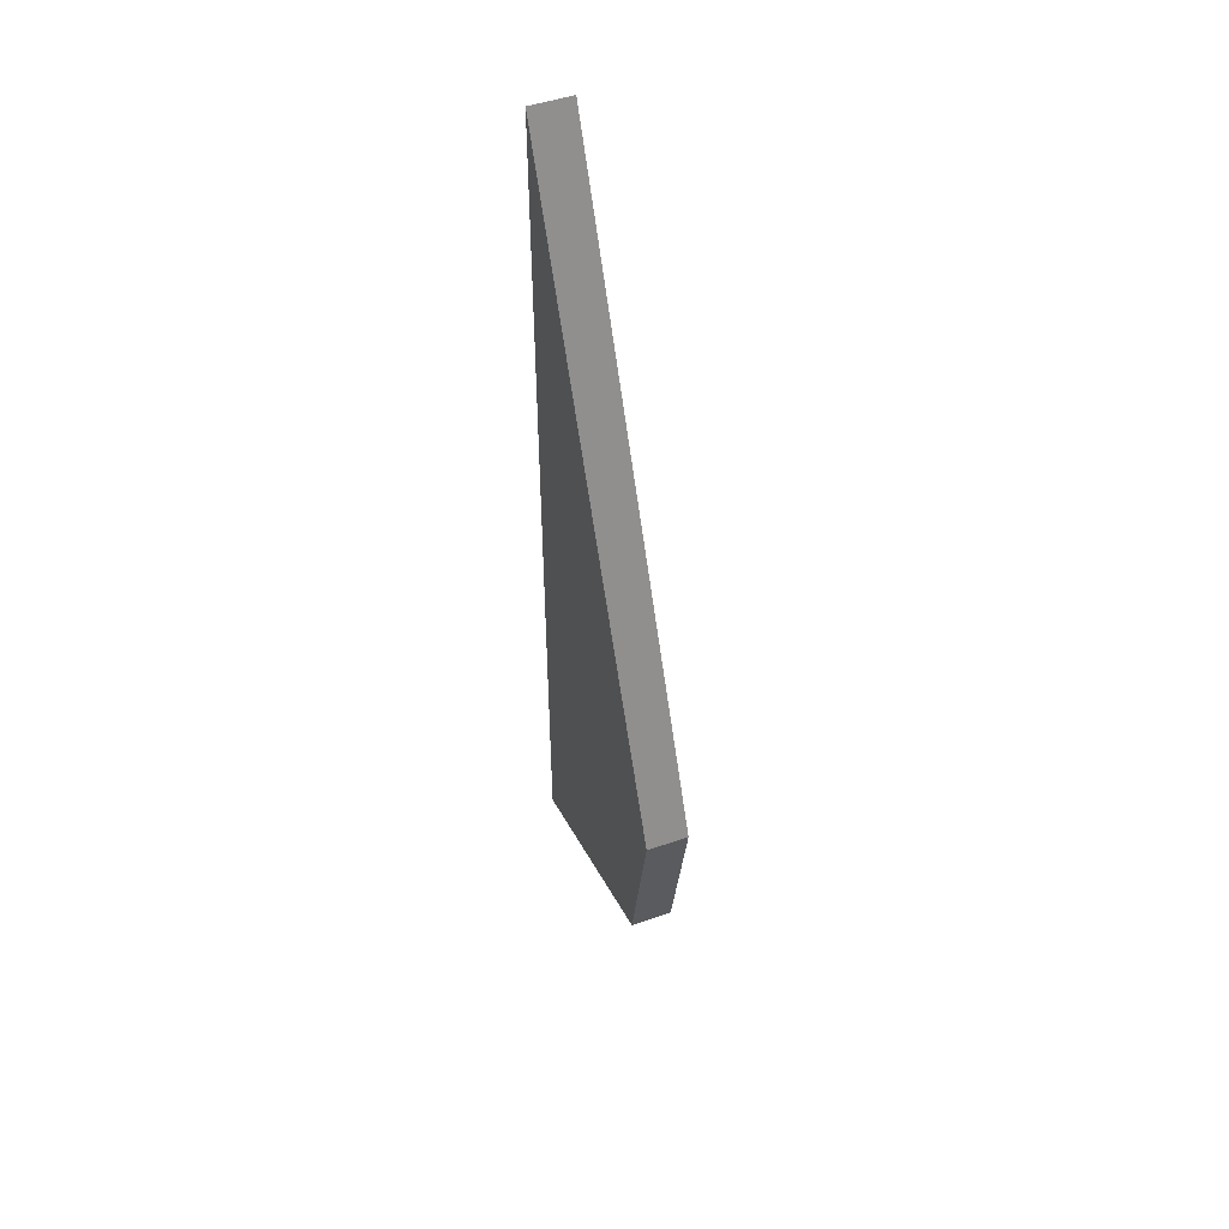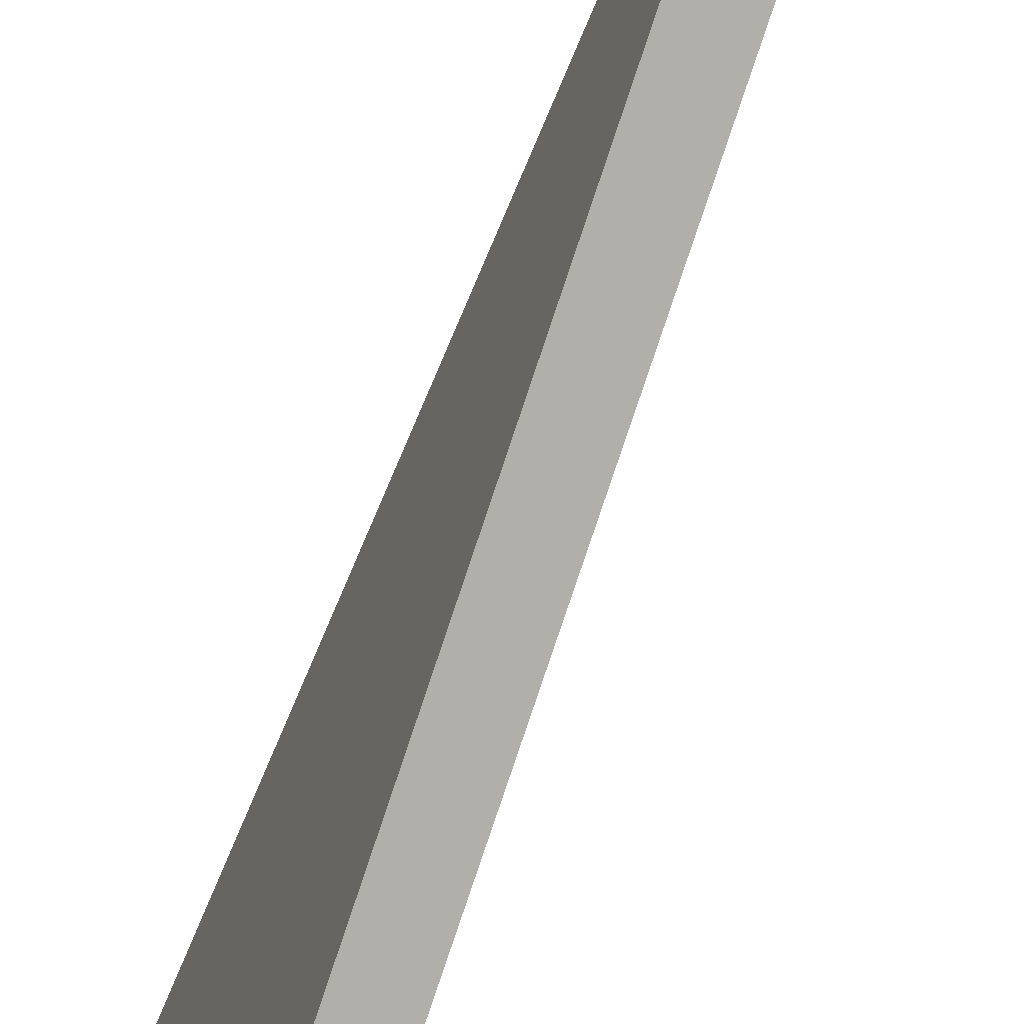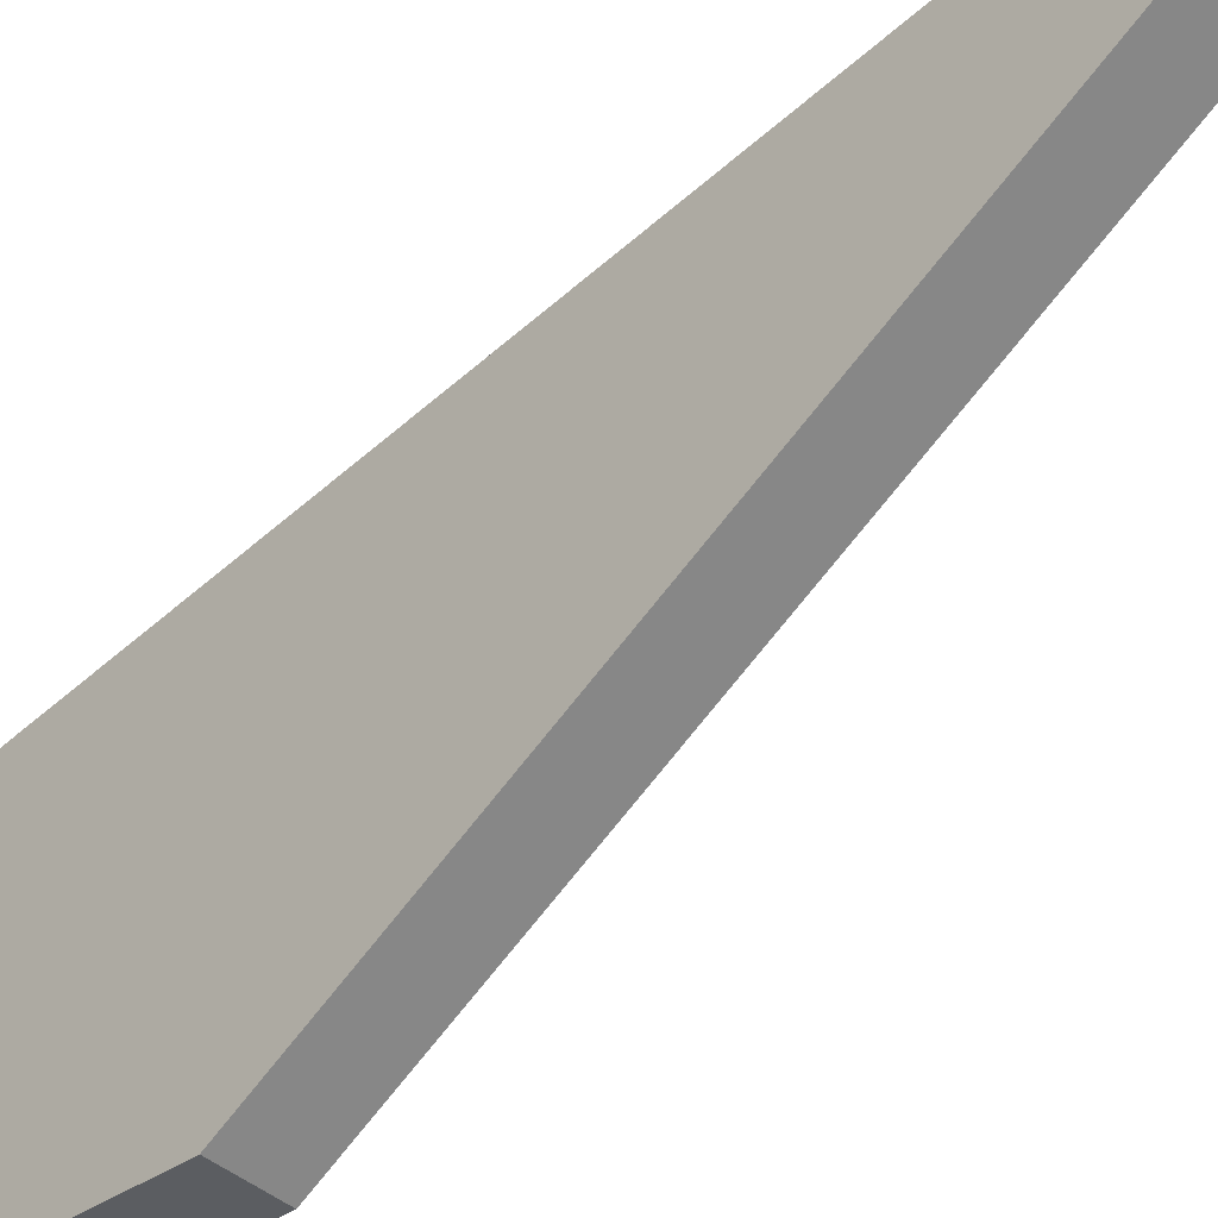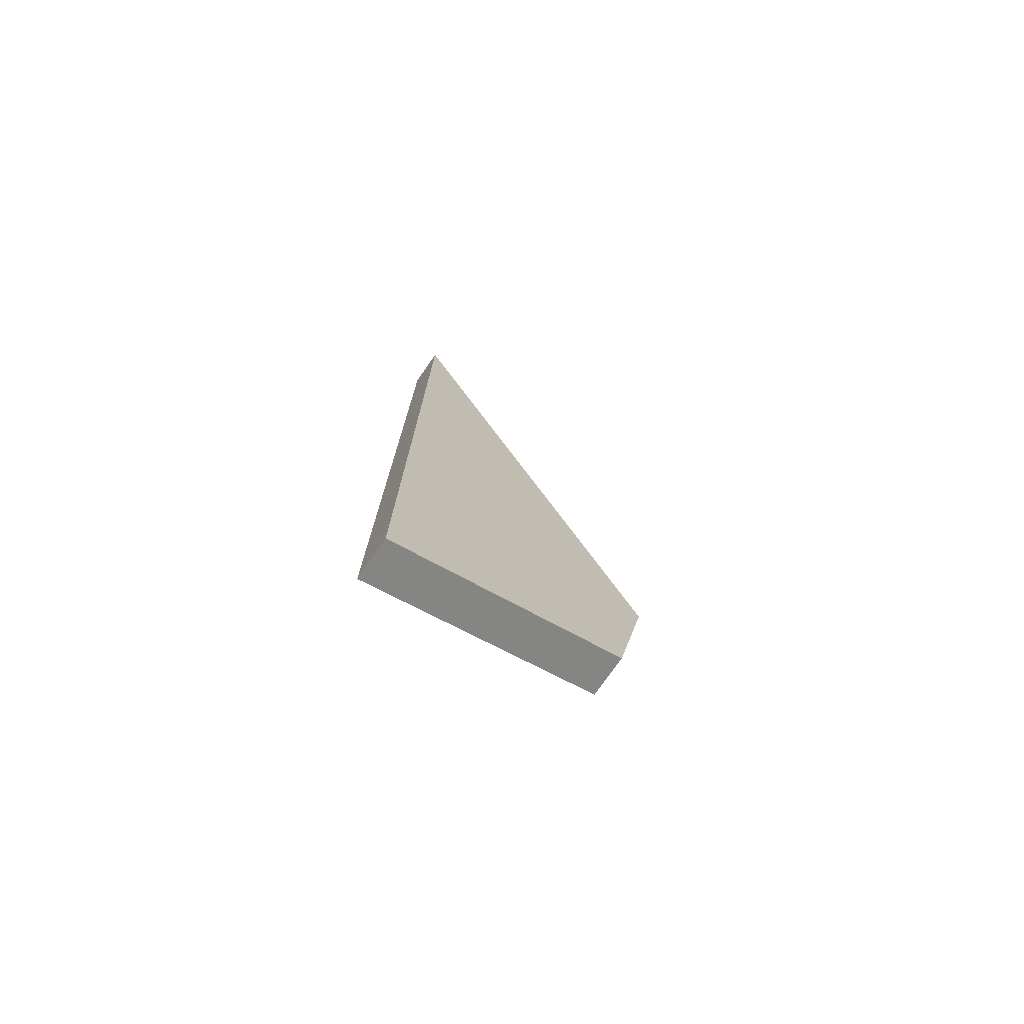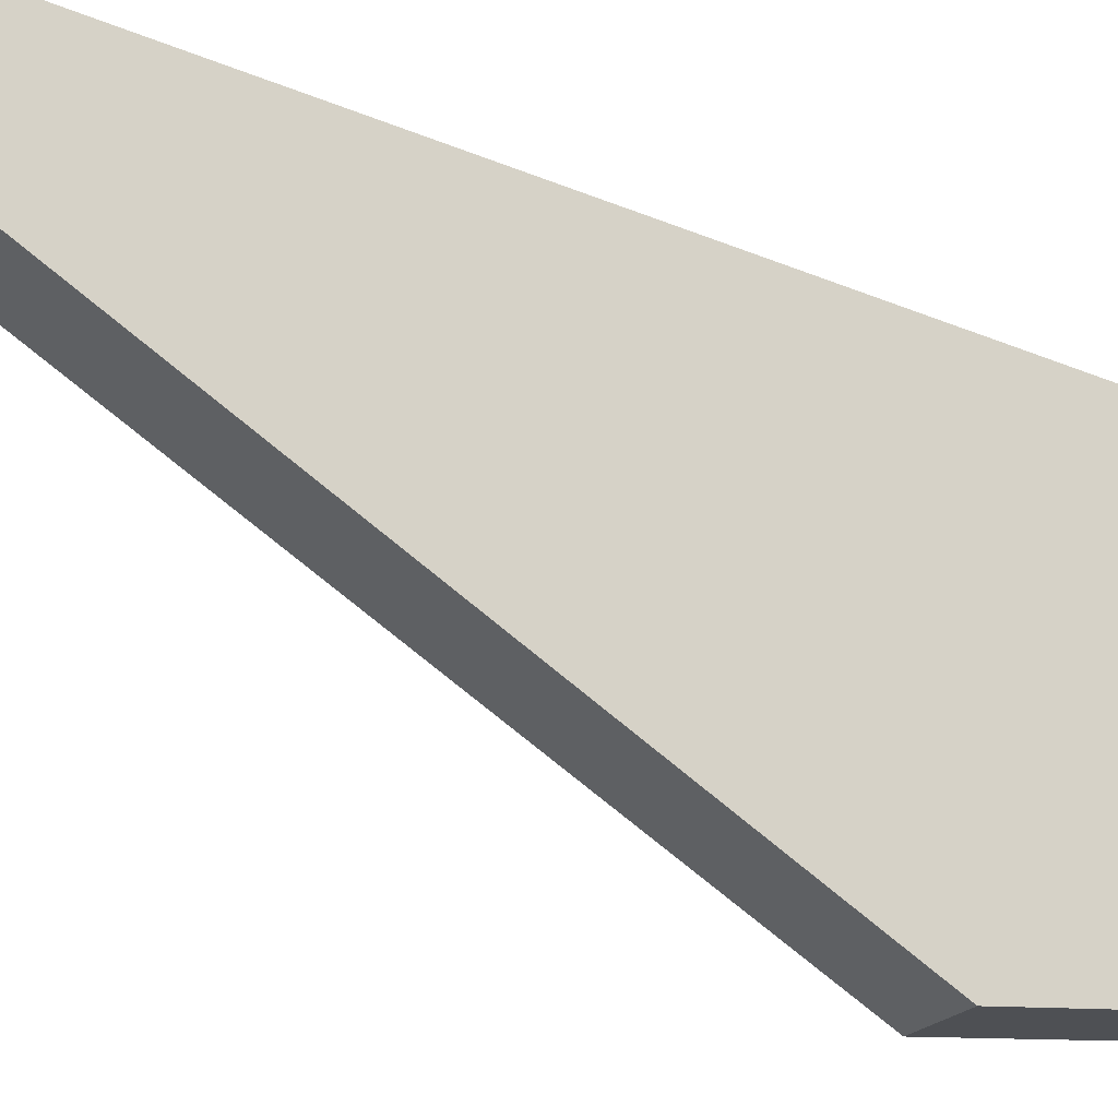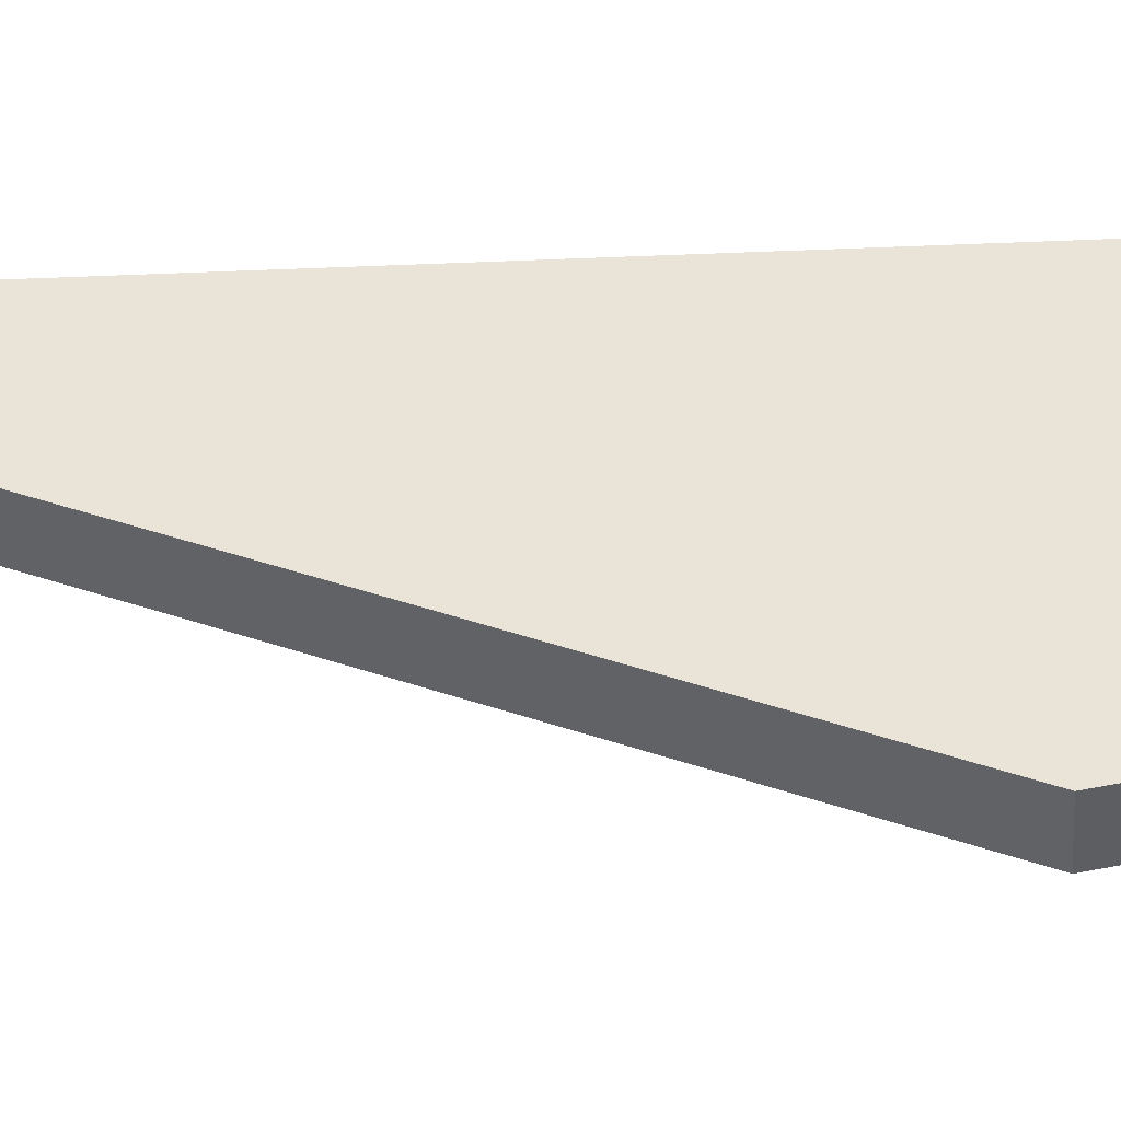
<metadata>
{"format":"obj","ext":"obj","renderer":"f3d","projection":"perspective","resolution":1024,"background":"white","views":[{"elev":49.4,"azim":159.3,"up":"+Y"},{"elev":-55.2,"azim":159.7,"up":"+Z"},{"elev":-44.8,"azim":137.0,"up":"+Z"},{"elev":-75.5,"azim":55.1,"up":"+Y"},{"elev":-24.6,"azim":-126.5,"up":"+Z"},{"elev":-45.1,"azim":-87.2,"up":"+Z"}]}
</metadata>
<code>
v -0.1191 5.239 -1.24
v -0.1191 1.627 -2.827
v -0.1191 0.5953 -2.629
v -0.1191 -3.553e-15 -1.24
v -0.1191 1.627 -2.827
v 0.1191 1.627 -2.827
v 0.1191 0.5953 -2.629
v -0.1191 0.5953 -2.629
v -0.1191 0.5953 -2.629
v 0.1191 0.5953 -2.629
v 0.1191 -3.553e-15 -1.24
v -0.1191 -3.553e-15 -1.24
v -0.1191 -3.553e-15 -1.24
v 0.1191 -3.553e-15 -1.24
v 0.1191 5.239 -1.24
v -0.1191 5.239 -1.24
v -0.1191 5.239 -1.24
v 0.1191 5.239 -1.24
v 0.1191 1.627 -2.827
v -0.1191 1.627 -2.827
v 0.1191 1.627 -2.827
v 0.1191 5.239 -1.24
v 0.1191 -3.553e-15 -1.24
v 0.1191 0.5953 -2.629
f 2 3 1
f 1 3 4
f 6 7 5
f 5 7 8
f 10 11 9
f 9 11 12
f 14 15 13
f 13 15 16
f 18 19 17
f 17 19 20
f 21 22 24
f 24 22 23

</code>
